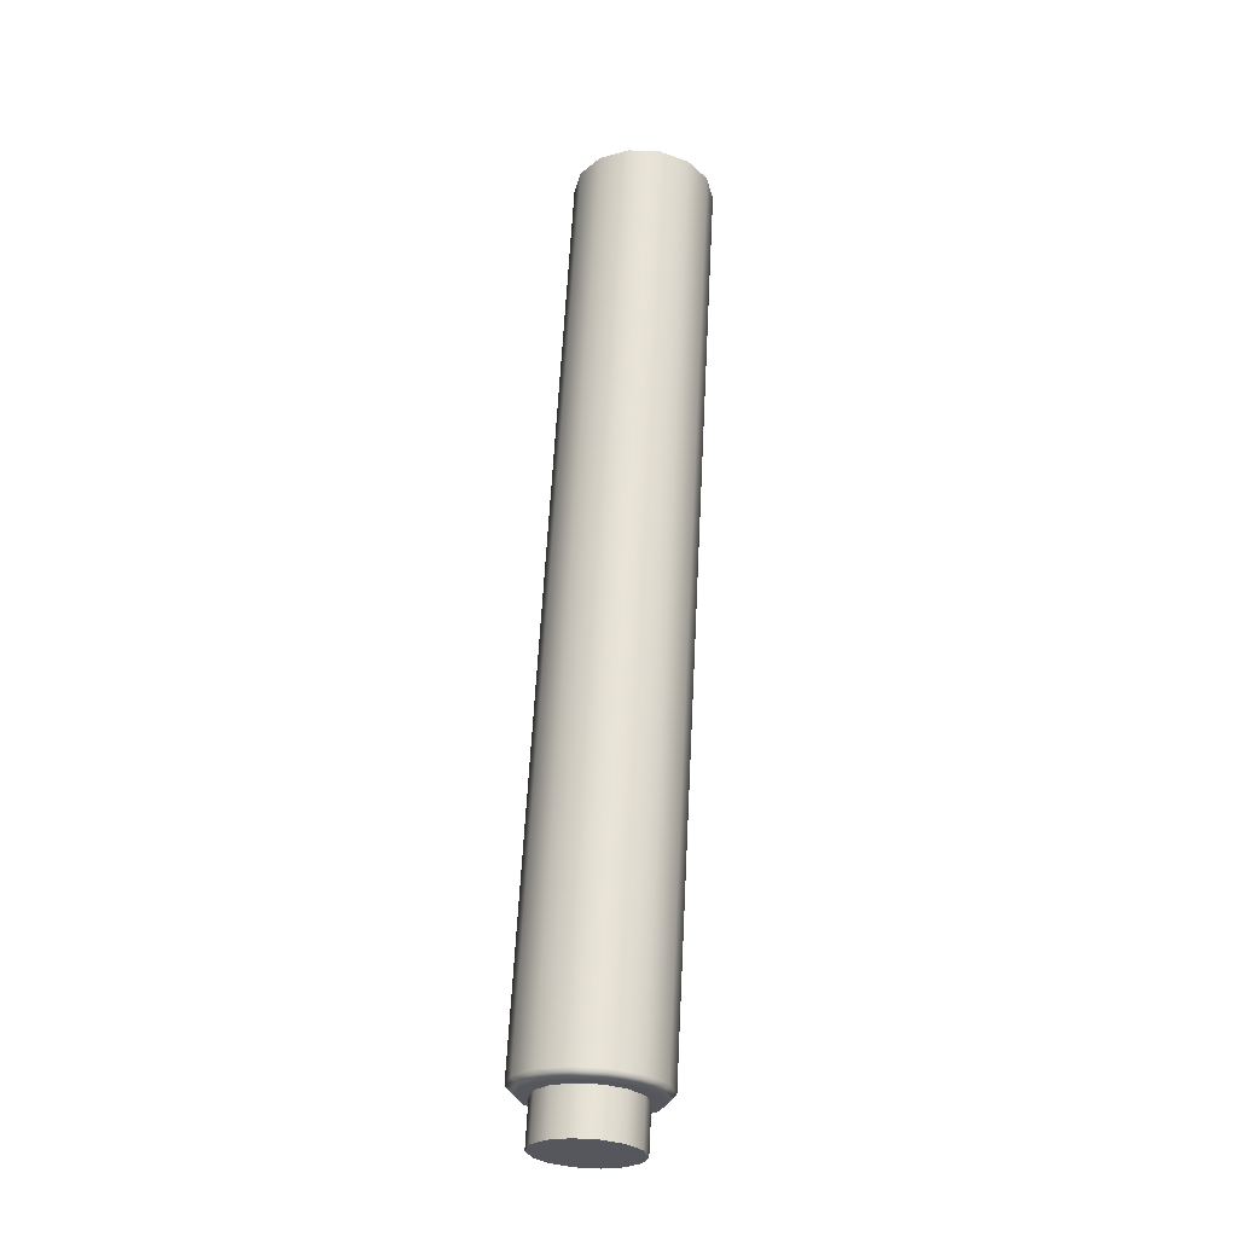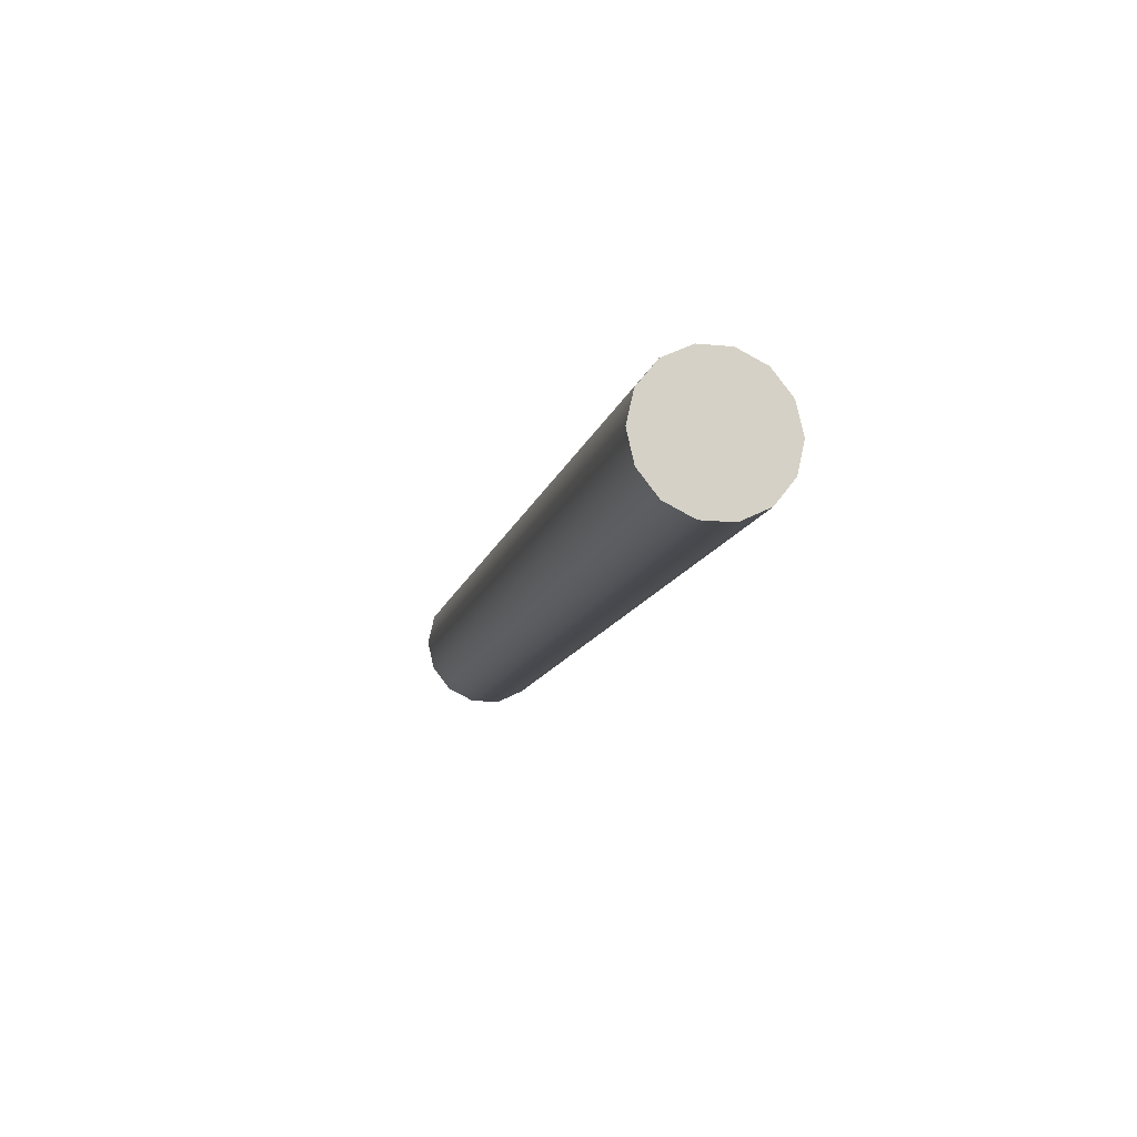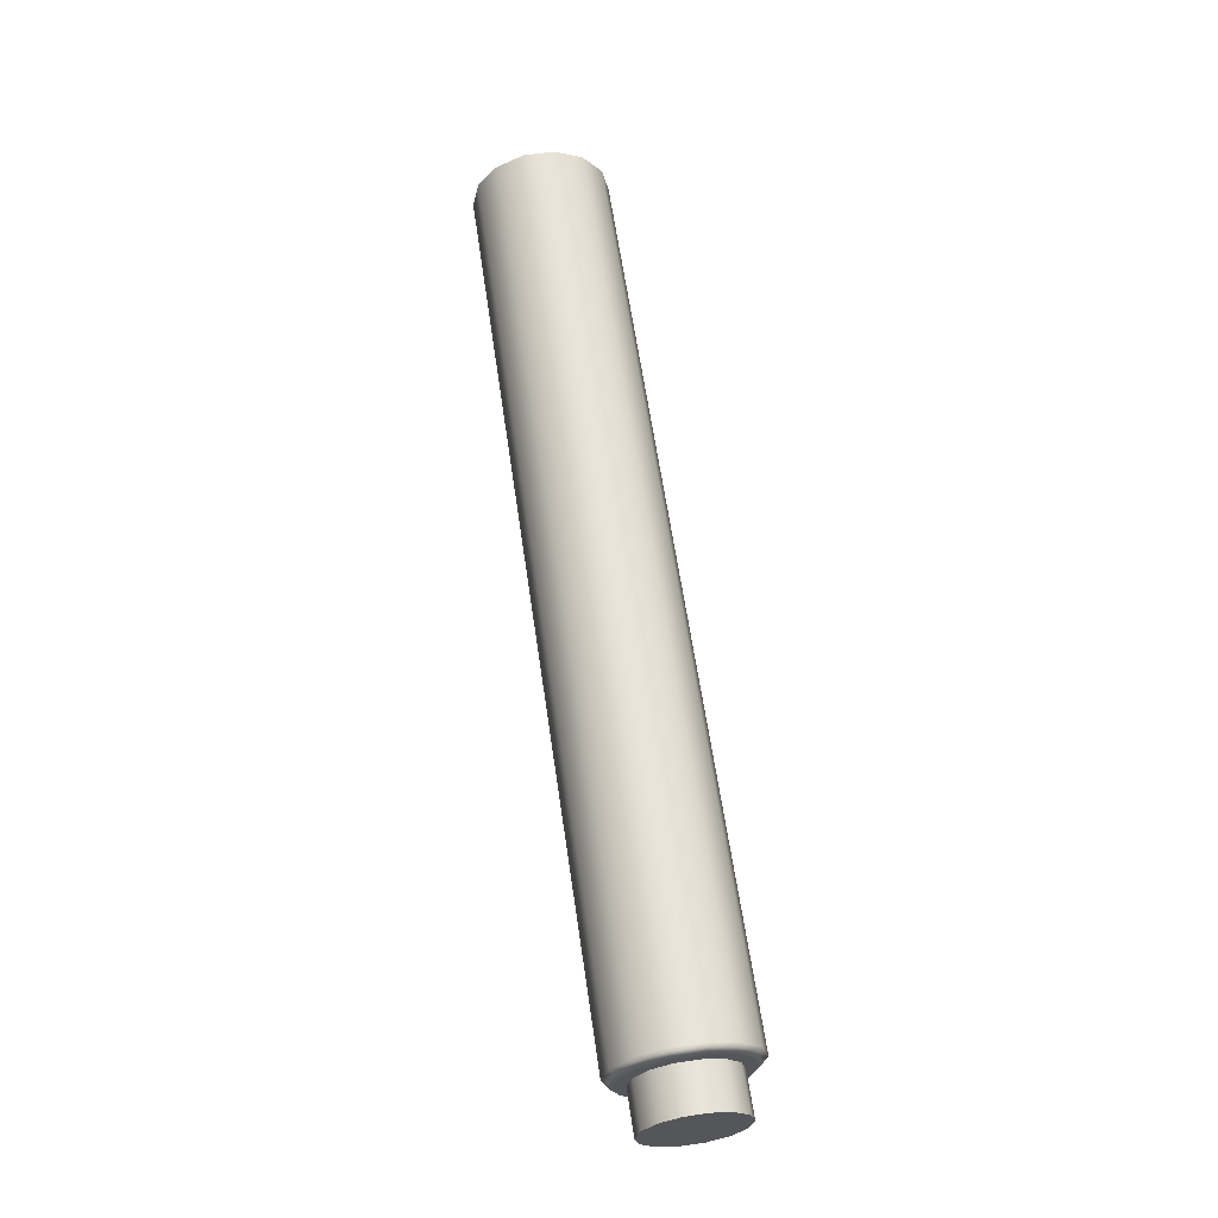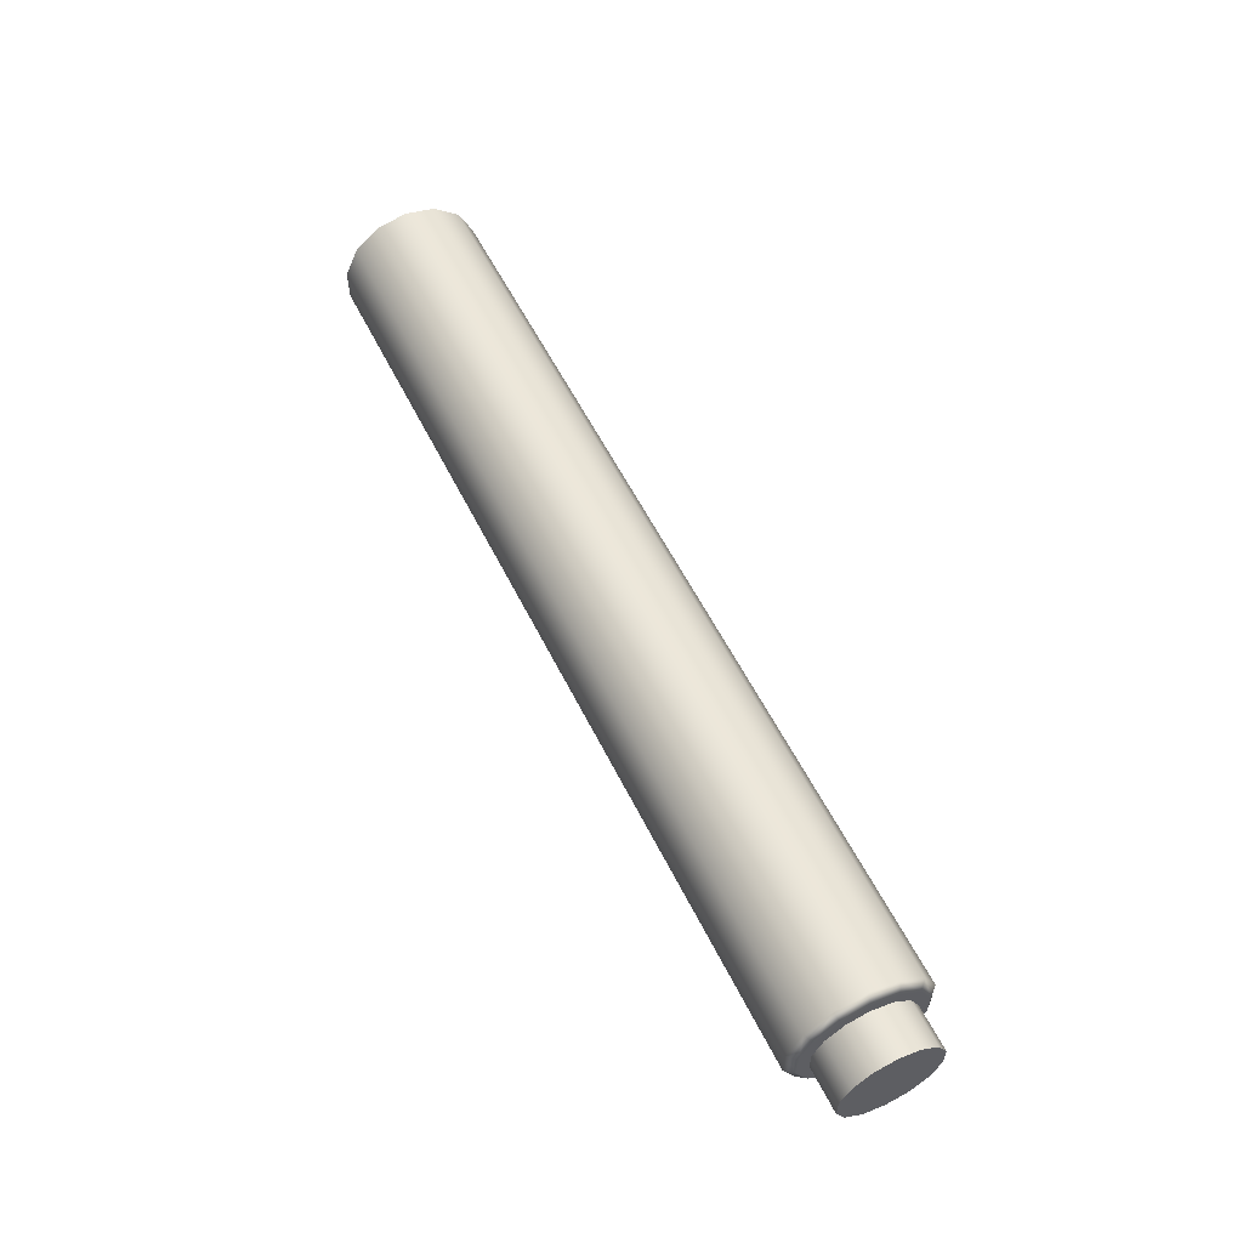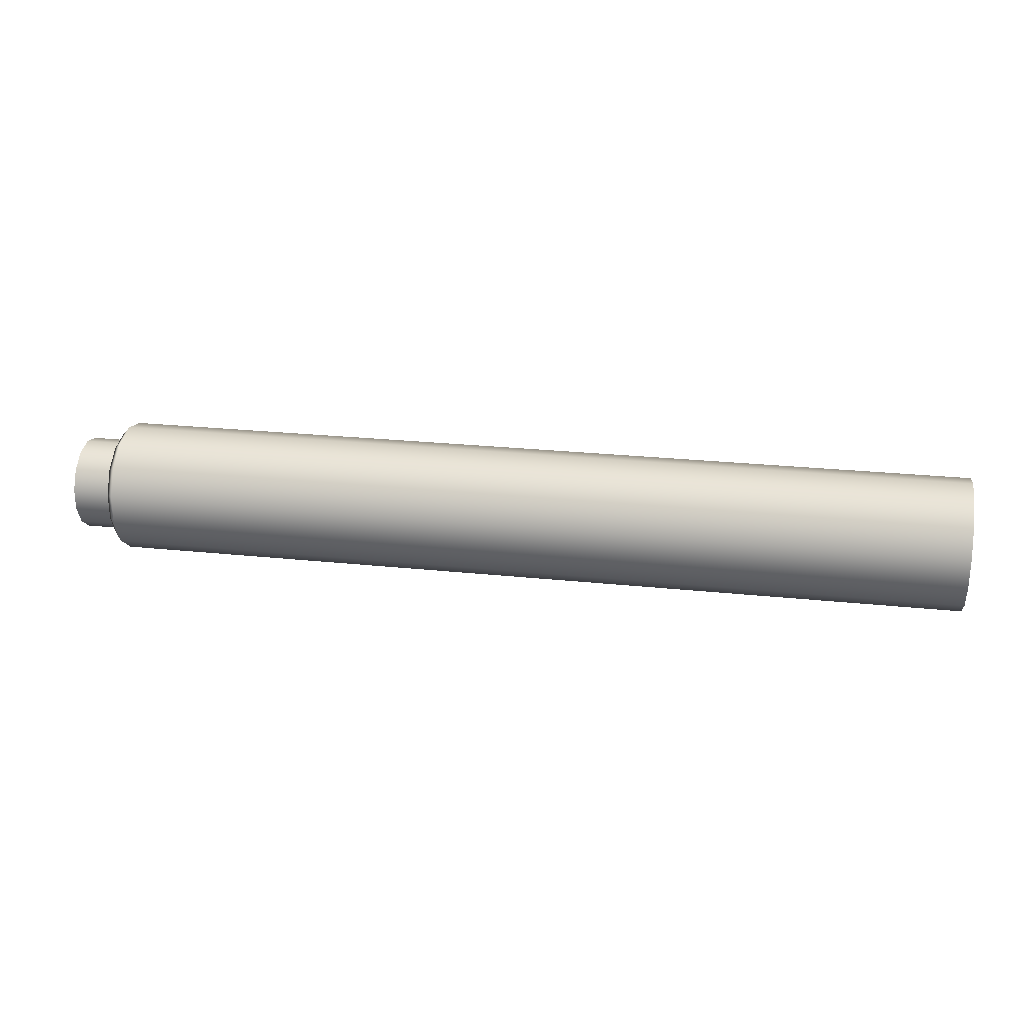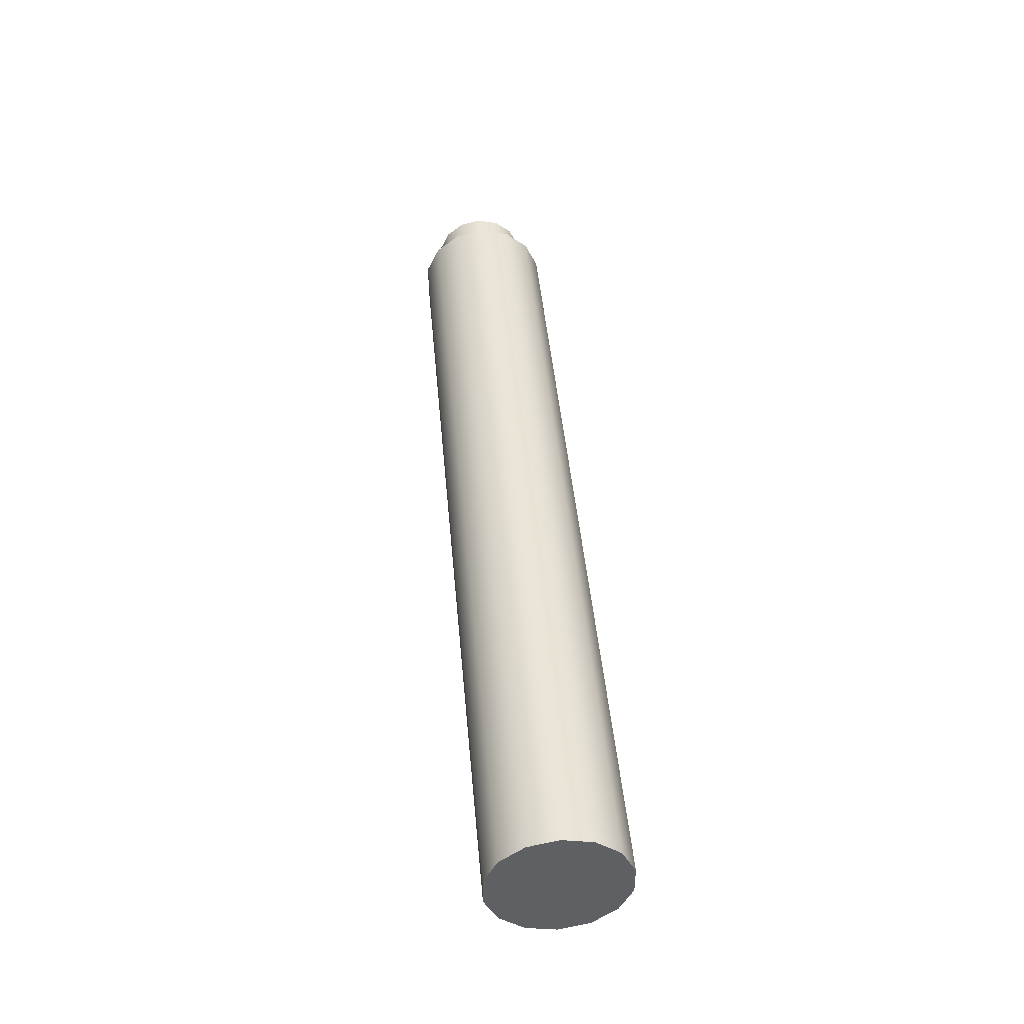
<metadata>
{"format":"obj","ext":"obj","renderer":"f3d","projection":"perspective","resolution":1024,"background":"white","views":[{"elev":62.4,"azim":-87.0,"up":"+Y"},{"elev":-12.5,"azim":76.8,"up":"+Y"},{"elev":62.1,"azim":-98.3,"up":"+Y"},{"elev":56.8,"azim":-116.1,"up":"+Z"},{"elev":25.0,"azim":9.7,"up":"+Z"},{"elev":44.0,"azim":85.0,"up":"+Z"}]}
</metadata>
<code>
v 1.386 0.8469 -1.754
v 1.386 0 -1.947
v 1.63 0 -2.23
v 1.63 0.9701 -2.01
v 1.386 0.8469 -1.754
v 1.63 0 -2.23
v 1.386 0.8469 -1.754
v 1.63 0.9701 -2.01
v 1.386 1.526 -1.214
v 1.63 0.9701 -2.01
v 1.63 1.748 -1.391
v 1.386 1.526 -1.214
v 1.386 1.526 -1.214
v 1.63 1.748 -1.391
v 1.386 1.903 -0.4333
v 1.63 1.748 -1.391
v 1.63 2.18 -0.4963
v 1.386 1.903 -0.4333
v 1.63 2.18 -0.4963
v 1.63 2.18 0.4963
v 1.386 1.903 -0.4333
v 1.63 2.18 0.4963
v 1.386 1.903 0.4333
v 1.386 1.903 -0.4333
v 1.63 0 -2.23
v 30.78 0 -2.23
v 1.63 0.9701 -2.01
v 30.78 0 -2.23
v 30.78 0.9701 -2.01
v 1.63 0.9701 -2.01
v 1.63 0.9701 -2.01
v 30.78 0.9701 -2.01
v 1.63 1.748 -1.391
v 30.78 0.9701 -2.01
v 30.78 1.748 -1.391
v 1.63 1.748 -1.391
v 1.63 1.748 -1.391
v 30.78 1.748 -1.391
v 1.63 2.18 -0.4963
v 30.78 1.748 -1.391
v 30.78 2.18 -0.4963
v 1.63 2.18 -0.4963
v 1.63 2.18 -0.4963
v 30.78 2.18 -0.4963
v 1.63 2.18 0.4963
v 30.78 2.18 -0.4963
v 30.78 2.18 0.4963
v 1.63 2.18 0.4963
v 1.63 2.18 0.4963
v 30.78 2.18 0.4963
v 1.63 1.748 1.391
v 1.63 2.18 0.4963
v 1.63 1.748 1.391
v 1.386 1.903 0.4333
v 1.63 1.748 1.391
v 1.386 1.526 1.214
v 1.386 1.903 0.4333
v 1.63 1.748 1.391
v 1.63 0.9701 2.01
v 1.386 1.526 1.214
v 1.63 0.9701 2.01
v 1.386 0.8469 1.754
v 1.386 1.526 1.214
v 1.63 0.9701 2.01
v 1.63 0 2.23
v 1.386 0.8469 1.754
v 1.63 0 2.23
v 1.386 0 1.947
v 1.386 0.8469 1.754
v 1.386 0 1.947
v 1.63 0 2.23
v 1.386 -0.8469 1.754
v 30.78 2.18 0.4963
v 30.78 1.748 1.391
v 1.63 1.748 1.391
v 1.63 1.748 1.391
v 30.78 1.748 1.391
v 1.63 0.9701 2.01
v 30.78 1.748 1.391
v 30.78 0.9701 2.01
v 1.63 0.9701 2.01
v 1.63 0.9701 2.01
v 30.78 0.9701 2.01
v 1.63 0 2.23
v 30.78 0.9701 2.01
v 30.78 0 2.23
v 1.63 0 2.23
v 1.63 0 2.23
v 30.78 0 2.23
v 1.63 -0.9701 2.01
v 1.63 0 2.23
v 1.63 -0.9701 2.01
v 1.386 -0.8469 1.754
v 1.386 -0.8469 1.754
v 1.63 -0.9701 2.01
v 1.386 -1.526 1.214
v 1.63 -0.9701 2.01
v 1.63 -1.748 1.391
v 1.386 -1.526 1.214
v 1.386 -1.526 1.214
v 1.63 -1.748 1.391
v 1.386 -1.903 0.4333
v 1.63 -1.748 1.391
v 1.63 -2.18 0.4963
v 1.386 -1.903 0.4333
v 1.63 -2.18 0.4963
v 1.63 -2.18 -0.4963
v 1.386 -1.903 0.4333
v 1.63 -2.18 -0.4963
v 1.386 -1.903 -0.4333
v 1.386 -1.903 0.4333
v 30.78 0 2.23
v 30.78 -0.9701 2.01
v 1.63 -0.9701 2.01
v 1.63 -0.9701 2.01
v 30.78 -0.9701 2.01
v 1.63 -1.748 1.391
v 30.78 -0.9701 2.01
v 30.78 -1.748 1.391
v 1.63 -1.748 1.391
v 1.63 -1.748 1.391
v 30.78 -1.748 1.391
v 1.63 -2.18 0.4963
v 30.78 -1.748 1.391
v 30.78 -2.18 0.4963
v 1.63 -2.18 0.4963
v 1.63 -2.18 0.4963
v 30.78 -2.18 0.4963
v 1.63 -2.18 -0.4963
v 30.78 -2.18 0.4963
v 30.78 -2.18 -0.4963
v 1.63 -2.18 -0.4963
v 1.63 -2.18 -0.4963
v 30.78 -2.18 -0.4963
v 1.63 -1.748 -1.391
v 1.63 -2.18 -0.4963
v 1.63 -1.748 -1.391
v 1.386 -1.903 -0.4333
v 1.63 -1.748 -1.391
v 1.386 -1.526 -1.214
v 1.386 -1.903 -0.4333
v 1.63 -1.748 -1.391
v 1.63 -0.9701 -2.01
v 1.386 -1.526 -1.214
v 1.63 -0.9701 -2.01
v 1.386 -0.8469 -1.754
v 1.386 -1.526 -1.214
v 1.63 -0.9701 -2.01
v 1.63 0 -2.23
v 1.386 -0.8469 -1.754
v 1.63 0 -2.23
v 1.386 0 -1.947
v 1.386 -0.8469 -1.754
v 30.78 -2.18 -0.4963
v 30.78 -1.748 -1.391
v 1.63 -1.748 -1.391
v 1.63 -1.748 -1.391
v 30.78 -1.748 -1.391
v 1.63 -0.9701 -2.01
v 30.78 -1.748 -1.391
v 30.78 -0.9701 -2.01
v 1.63 -0.9701 -2.01
v 1.63 -0.9701 -2.01
v 30.78 -0.9701 -2.01
v 1.63 0 -2.23
v 30.78 -0.9701 -2.01
v 30.78 0 -2.23
v 1.63 0 -2.23
v 0 -1.246 0.9887
v 1.4 -1.246 0.9887
v 0 -1.554 0.3529
v 1.4 -1.246 0.9887
v 1.4 -1.554 0.3529
v 0 -1.554 0.3529
v 0 -1.554 0.3529
v 1.4 -1.554 0.3529
v 0 -1.554 -0.3529
v 1.4 -1.554 0.3529
v 1.4 -1.554 -0.3529
v 0 -1.554 -0.3529
v 0 -1.554 -0.3529
v 1.4 -1.554 -0.3529
v 0 -1.246 -0.9887
v 1.4 -1.554 -0.3529
v 1.4 -1.246 -0.9887
v 0 -1.246 -0.9887
v 0 -1.246 -0.9887
v 1.4 -1.246 -0.9887
v 0 -0.6917 -1.429
v 1.4 -1.246 -0.9887
v 1.4 -0.6917 -1.429
v 0 -0.6917 -1.429
v 0 -0.6917 -1.429
v 1.4 -0.6917 -1.429
v 0 0 -1.586
v 1.4 -0.6917 -1.429
v 1.4 0 -1.586
v 0 0 -1.586
v 1.4 -0.6917 1.429
v 1.4 -1.246 0.9887
v 0 -1.246 0.9887
v 0 -0.6917 1.429
v 1.4 -0.6917 1.429
v 0 -1.246 0.9887
v 1.4 0 1.586
v 1.4 -0.6917 1.429
v 0 -0.6917 1.429
v 0 0 1.586
v 1.4 0 1.586
v 0 -0.6917 1.429
v 1.4 0.6917 1.429
v 1.4 0 1.586
v 0 0 1.586
v 0 0.6917 1.429
v 1.4 0.6917 1.429
v 0 0 1.586
v 1.4 1.246 0.9887
v 1.4 0.6917 1.429
v 0 0.6917 1.429
v 0 1.246 0.9887
v 1.4 1.246 0.9887
v 0 0.6917 1.429
v 1.4 1.554 0.3529
v 1.4 1.246 0.9887
v 0 1.246 0.9887
v 0 1.554 0.3529
v 1.4 1.554 0.3529
v 0 1.246 0.9887
v 1.4 1.554 -0.3529
v 1.4 1.554 0.3529
v 0 1.554 0.3529
v 0 1.554 -0.3529
v 1.4 1.554 -0.3529
v 0 1.554 0.3529
v 1.4 1.246 -0.9887
v 1.4 1.554 -0.3529
v 0 1.554 -0.3529
v 0 1.246 -0.9887
v 1.4 1.246 -0.9887
v 0 1.554 -0.3529
v 1.4 0.6917 -1.429
v 1.4 1.246 -0.9887
v 0 1.246 -0.9887
v 0 0.6917 -1.429
v 1.4 0.6917 -1.429
v 0 1.246 -0.9887
v 1.4 0 -1.586
v 1.4 0.6917 -1.429
v 0 0.6917 -1.429
v 0 0 -1.586
v 1.4 0 -1.586
v 0 0.6917 -1.429
v 1.386 0 -1.947
v 1.386 0 0
v 1.386 -0.8469 -1.754
v 1.386 0.8469 -1.754
v 1.386 0 0
v 1.386 0 -1.947
v 1.386 1.526 -1.214
v 1.386 0 0
v 1.386 0.8469 -1.754
v 1.386 1.903 -0.4333
v 1.386 0 0
v 1.386 1.526 -1.214
v 1.386 1.903 0.4333
v 1.386 0 0
v 1.386 1.903 -0.4333
v 1.386 1.526 1.214
v 1.386 0 0
v 1.386 1.903 0.4333
v 1.386 0.8469 1.754
v 1.386 0 0
v 1.386 1.526 1.214
v 1.386 0 1.947
v 1.386 0 0
v 1.386 0.8469 1.754
v 1.386 -0.8469 1.754
v 1.386 0 0
v 1.386 0 1.947
v 1.386 -1.526 1.214
v 1.386 0 0
v 1.386 -0.8469 1.754
v 1.386 -1.903 0.4333
v 1.386 0 0
v 1.386 -1.526 1.214
v 1.386 -1.903 -0.4333
v 1.386 0 0
v 1.386 -1.903 0.4333
v 1.386 -1.526 -1.214
v 1.386 0 0
v 1.386 -1.903 -0.4333
v 1.386 -0.8469 -1.754
v 1.386 0 0
v 1.386 -1.526 -1.214
v 30.78 0.9701 -2.01
v 30.78 0 0
v 30.78 1.748 -1.391
v 30.78 0 -2.23
v 30.78 0 0
v 30.78 0.9701 -2.01
v 30.78 -0.9701 -2.01
v 30.78 0 0
v 30.78 0 -2.23
v 30.78 -1.748 -1.391
v 30.78 0 0
v 30.78 -0.9701 -2.01
v 30.78 -2.18 -0.4963
v 30.78 0 0
v 30.78 -1.748 -1.391
v 30.78 -2.18 0.4963
v 30.78 0 0
v 30.78 -2.18 -0.4963
v 30.78 -1.748 1.391
v 30.78 0 0
v 30.78 -2.18 0.4963
v 30.78 -0.9701 2.01
v 30.78 0 0
v 30.78 -1.748 1.391
v 30.78 0 2.23
v 30.78 0 0
v 30.78 -0.9701 2.01
v 30.78 0.9701 2.01
v 30.78 0 0
v 30.78 0 2.23
v 30.78 1.748 1.391
v 30.78 0 0
v 30.78 0.9701 2.01
v 30.78 2.18 0.4963
v 30.78 0 0
v 30.78 1.748 1.391
v 30.78 2.18 -0.4963
v 30.78 0 0
v 30.78 2.18 0.4963
v 30.78 1.748 -1.391
v 30.78 0 0
v 30.78 2.18 -0.4963
v 0 0 -1.586
v 0 0 0
v 0 -0.6917 -1.429
v 0 0.6917 -1.429
v 0 0 0
v 0 0 -1.586
v 0 1.246 -0.9887
v 0 0 0
v 0 0.6917 -1.429
v 0 1.554 -0.3529
v 0 0 0
v 0 1.246 -0.9887
v 0 1.554 0.3529
v 0 0 0
v 0 1.554 -0.3529
v 0 1.246 0.9887
v 0 0 0
v 0 1.554 0.3529
v 0 0.6917 1.429
v 0 0 0
v 0 1.246 0.9887
v 0 0 1.586
v 0 0 0
v 0 0.6917 1.429
v 0 -0.6917 1.429
v 0 0 0
v 0 0 1.586
v 0 -1.246 0.9887
v 0 0 0
v 0 -0.6917 1.429
v 0 -1.554 0.3529
v 0 0 0
v 0 -1.246 0.9887
v 0 -1.554 -0.3529
v 0 0 0
v 0 -1.554 0.3529
v 0 -1.246 -0.9887
v 0 0 0
v 0 -1.554 -0.3529
v 0 -0.6917 -1.429
v 0 0 0
v 0 -1.246 -0.9887
g mtl_t6_attach_smg_silencer1
f 3 2 1
f 6 5 4
f 9 8 7
f 12 11 10
f 15 14 13
f 18 17 16
f 21 20 19
f 24 23 22
f 27 26 25
f 30 29 28
f 33 32 31
f 36 35 34
f 39 38 37
f 42 41 40
f 45 44 43
f 48 47 46
f 51 50 49
f 54 53 52
f 57 56 55
f 60 59 58
f 63 62 61
f 66 65 64
f 69 68 67
f 72 71 70
f 75 74 73
f 78 77 76
f 81 80 79
f 84 83 82
f 87 86 85
f 90 89 88
f 93 92 91
f 96 95 94
f 99 98 97
f 102 101 100
f 105 104 103
f 108 107 106
f 111 110 109
f 114 113 112
f 117 116 115
f 120 119 118
f 123 122 121
f 126 125 124
f 129 128 127
f 132 131 130
f 135 134 133
f 138 137 136
f 141 140 139
f 144 143 142
f 147 146 145
f 150 149 148
f 153 152 151
f 156 155 154
f 159 158 157
f 162 161 160
f 165 164 163
f 168 167 166
f 171 170 169
f 174 173 172
f 177 176 175
f 180 179 178
f 183 182 181
f 186 185 184
f 189 188 187
f 192 191 190
f 195 194 193
f 198 197 196
f 201 200 199
f 204 203 202
f 207 206 205
f 210 209 208
f 213 212 211
f 216 215 214
f 219 218 217
f 222 221 220
f 225 224 223
f 228 227 226
f 231 230 229
f 234 233 232
f 237 236 235
f 240 239 238
f 243 242 241
f 246 245 244
f 249 248 247
f 252 251 250
f 255 254 253
f 258 257 256
f 261 260 259
f 264 263 262
f 267 266 265
f 270 269 268
f 273 272 271
f 276 275 274
f 279 278 277
f 282 281 280
f 285 284 283
f 288 287 286
f 291 290 289
f 294 293 292
f 297 296 295
f 300 299 298
f 303 302 301
f 306 305 304
f 309 308 307
f 312 311 310
f 315 314 313
f 318 317 316
f 321 320 319
f 324 323 322
f 327 326 325
f 330 329 328
f 333 332 331
f 336 335 334
f 339 338 337
f 342 341 340
f 345 344 343
f 348 347 346
f 351 350 349
f 354 353 352
f 357 356 355
f 360 359 358
f 363 362 361
f 366 365 364
f 369 368 367
f 372 371 370
f 375 374 373
f 378 377 376

</code>
